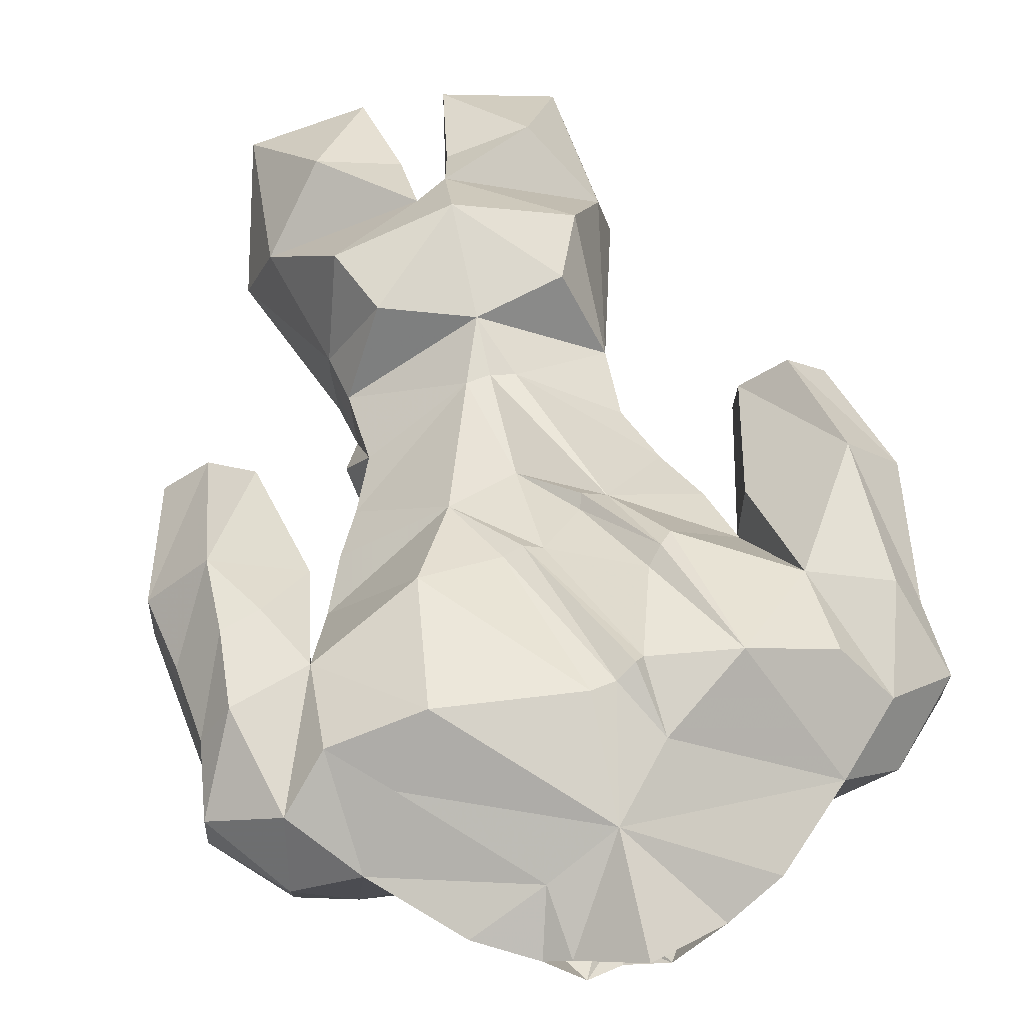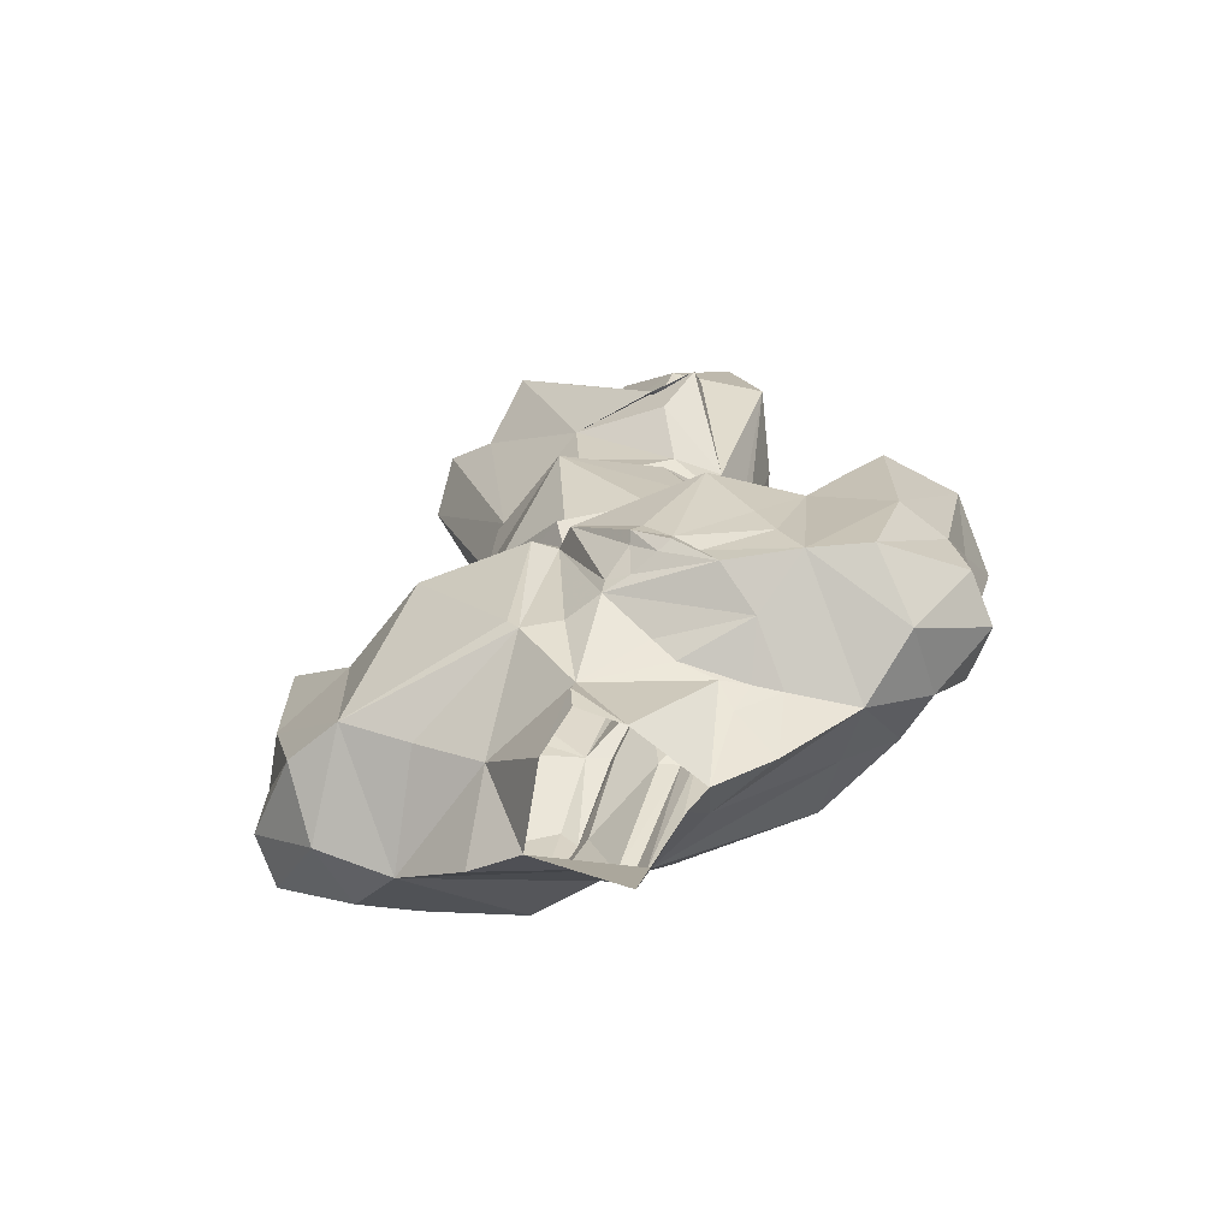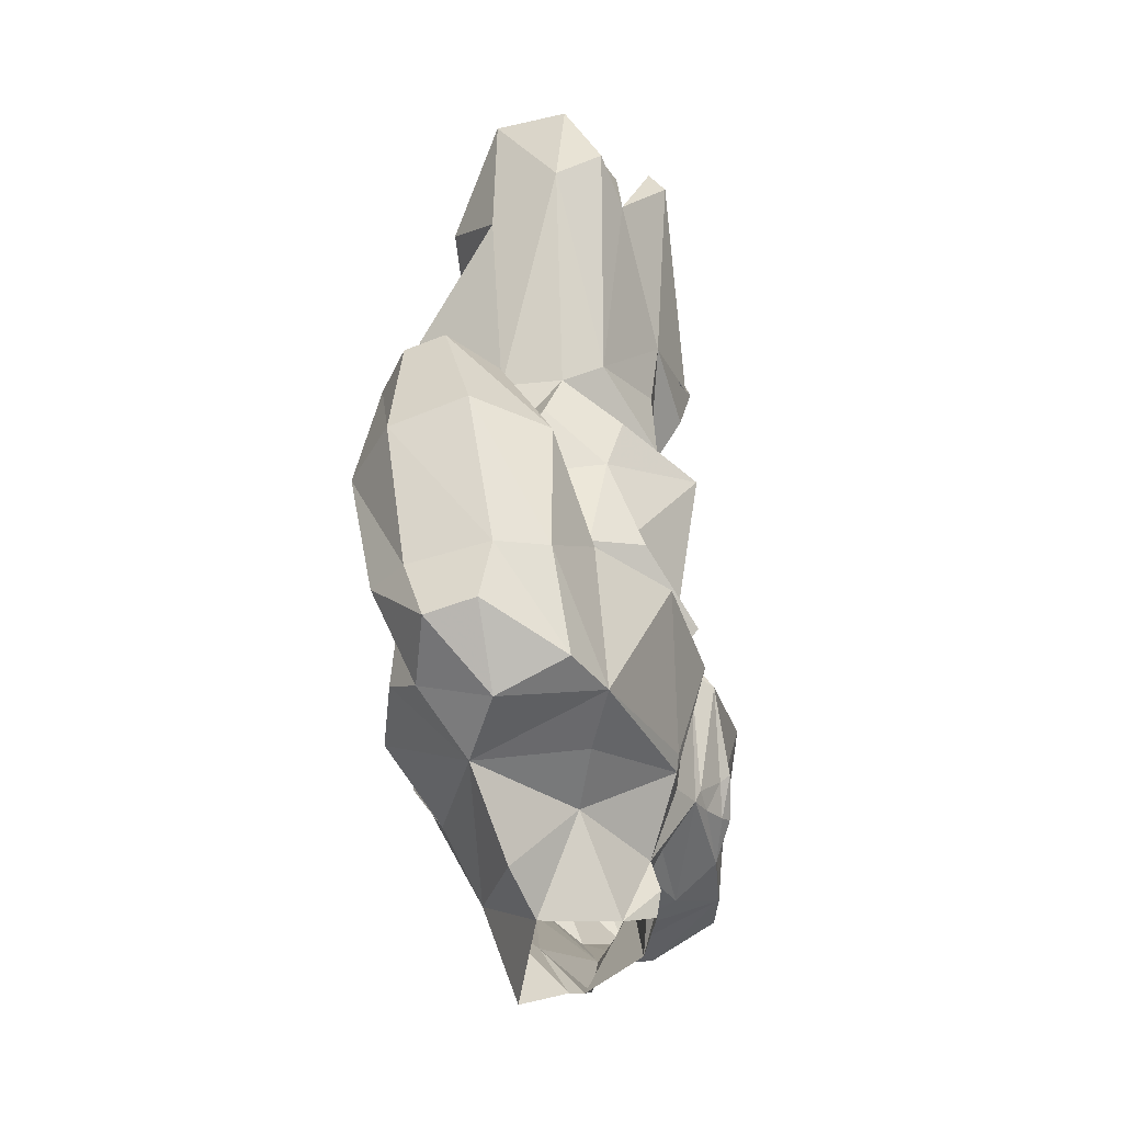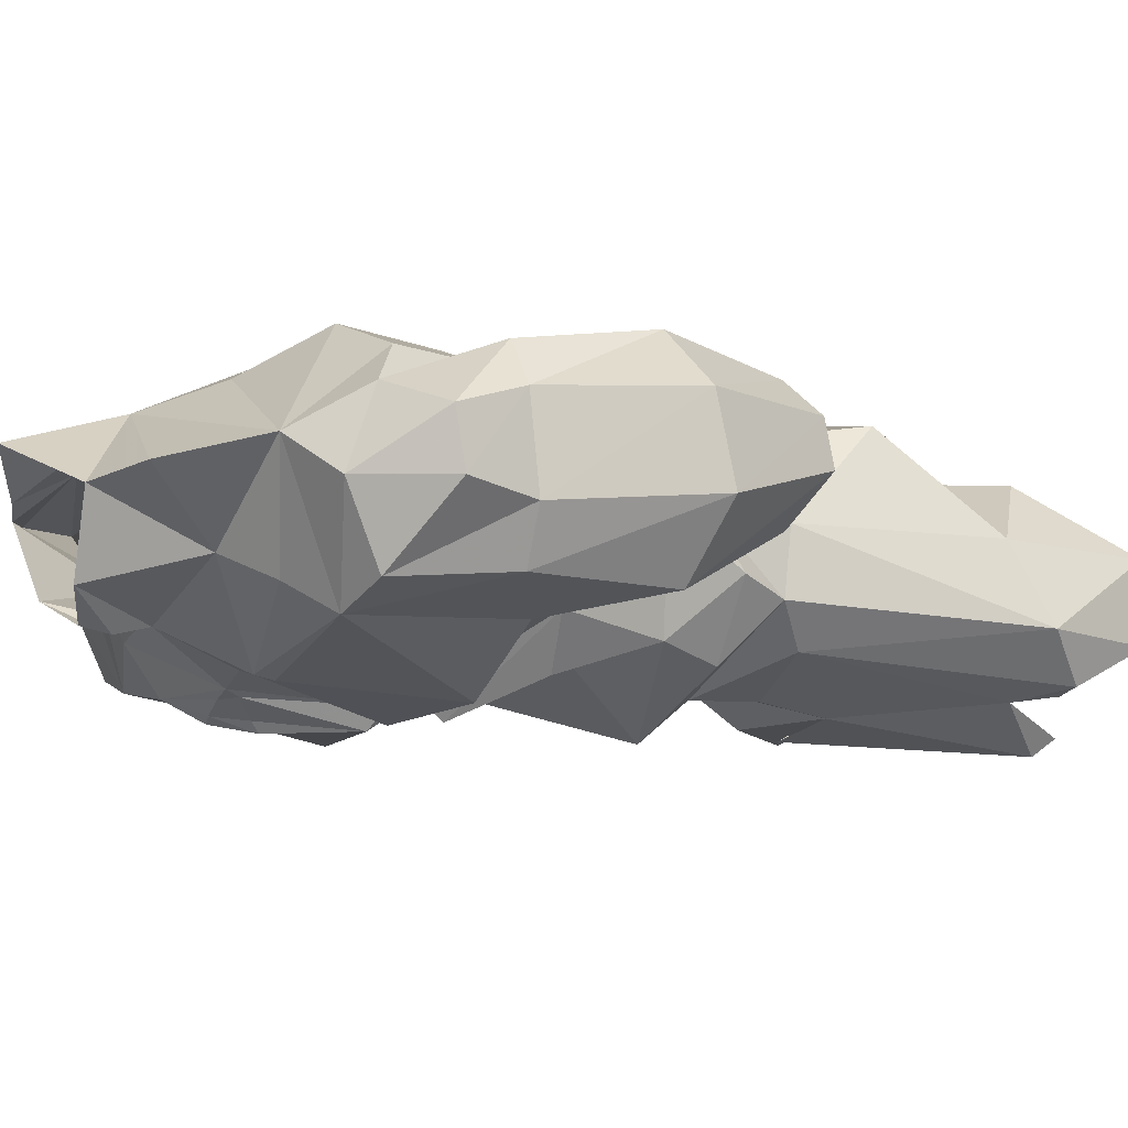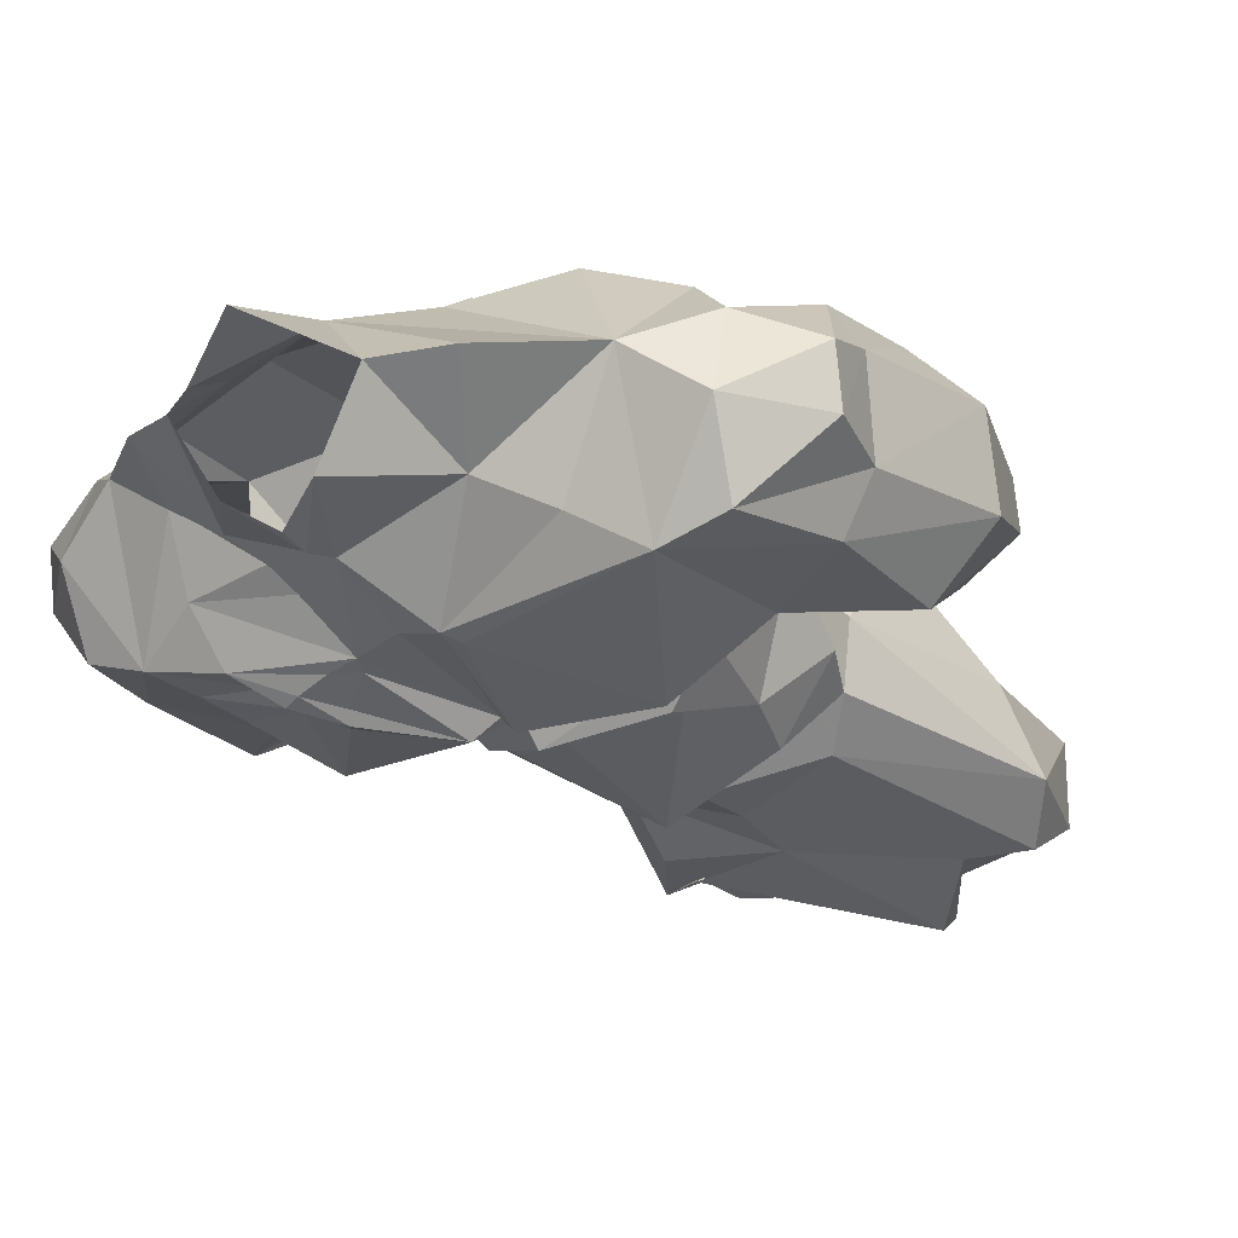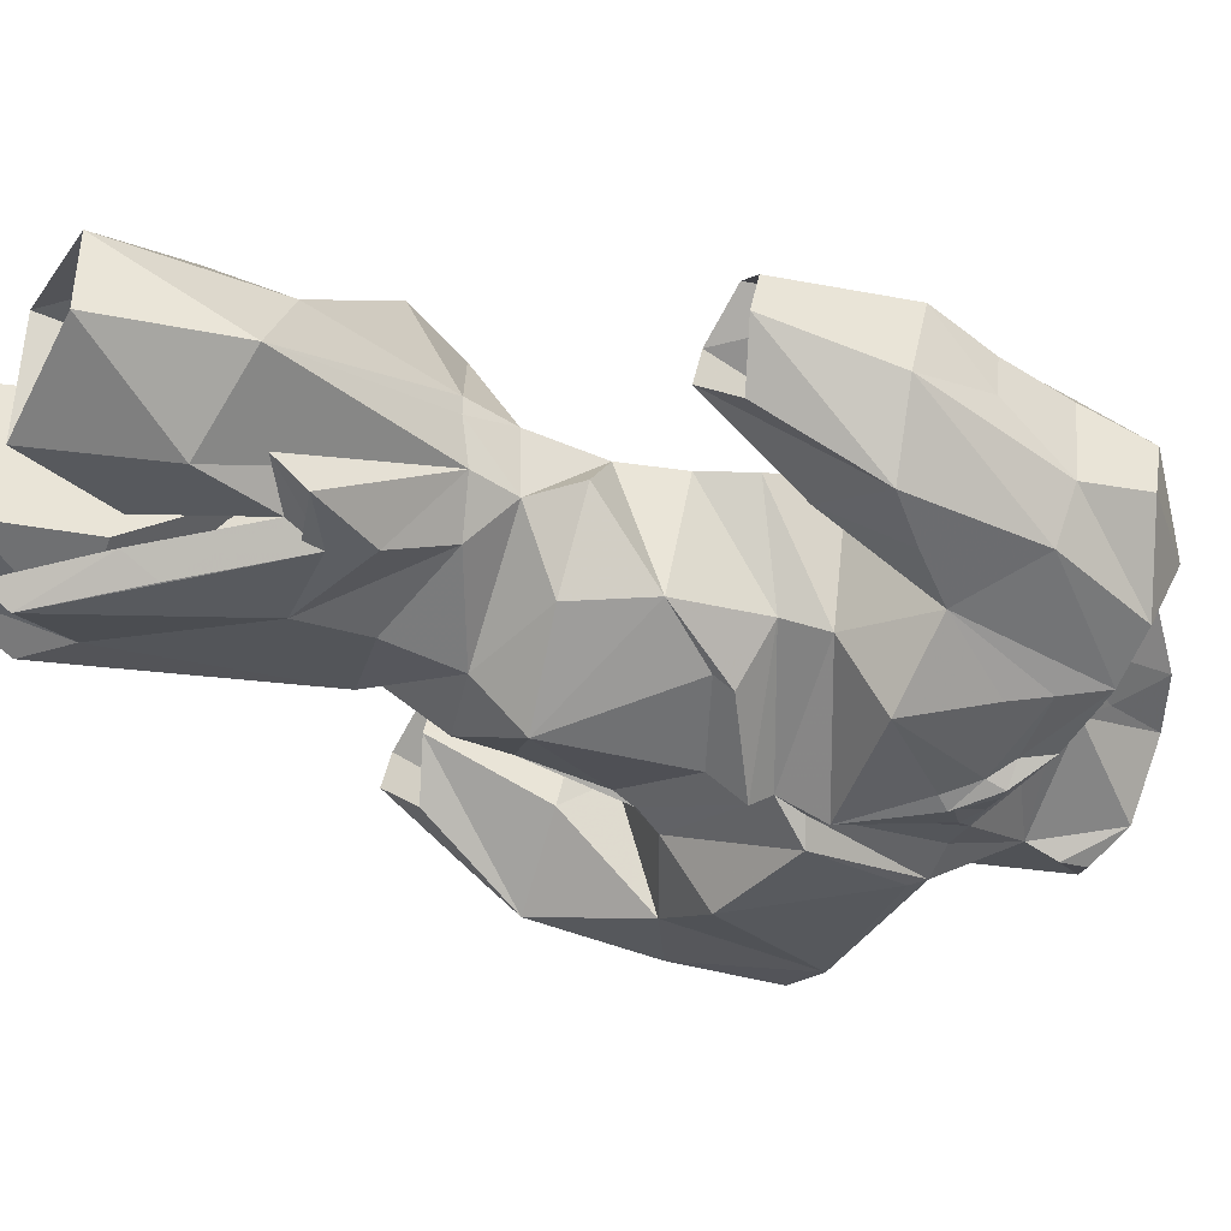
<metadata>
{"format":"obj","ext":"obj","renderer":"f3d","projection":"perspective","resolution":1024,"background":"white","views":[{"elev":52.9,"azim":-12.9,"up":"+Z"},{"elev":-69.3,"azim":-158.3,"up":"+Y"},{"elev":-36.0,"azim":106.7,"up":"+Y"},{"elev":-11.7,"azim":59.7,"up":"+Z"},{"elev":-22.6,"azim":30.6,"up":"+Z"},{"elev":-40.9,"azim":-118.0,"up":"+Z"}]}
</metadata>
<code>
v 0.3672 -1.898 -0.1406
v 0.4922 -1.75 -0.1094
v 0.4922 -1.977 -0.1094
v 0.3516 -2.156 -0.1562
v 0.2188 -1.898 -0.2266
v 0.2344 -1.828 -0.1094
v 0.3203 -1.797 0.07031
v 0.3672 -1.953 0.1797
v 0.3438 -1.727 -0.02344
v 0.3828 -1.539 0.0625
v 0.4531 -1.57 -0.007812
v 0.5234 -1.539 0.0625
v 0.5781 -1.727 0
v 0.5391 -1.984 -0.03125
v 0.4453 -2.148 -0.125
v 0.4531 -2.203 -0.007812
v 0.3516 -2.242 0.0625
v 0.2578 -2.195 -0.1016
v 0.0625 -2.141 -0.1875
v 0.07812 -2.117 -0.1953
v 0.03125 -1.93 -0.2344
v 0 -1.867 -0.1875
v 0.2031 -1.758 -0.08594
v 0.2891 -1.703 0.07031
v 0.1172 -1.758 0.1875
v 0.1797 -1.883 0.2422
v 0.2266 -2.109 0.25
v 0.375 -2.102 0.1875
v 0.4453 -2.156 0.1172
v 0.4922 -2 0.1797
v 0.4844 -1.773 0.2266
v 0.3359 -1.758 0.1328
v 0.3828 -1.555 0.1328
v 0.4531 -1.57 0.1953
v 0.5781 -1.758 0.1328
v 0.5234 -1.555 0.1328
v 0.5391 -2 0.1094
v 0.5547 -2.109 0.07031
v 0.5547 -2.094 -0.01562
v -0.3672 -1.898 -0.1406
v -0.4922 -1.977 -0.1094
v -0.4297 -1.82 -0.125
v -0.3438 -1.727 -0.02344
v -0.3672 -1.953 0.1797
v -0.3203 -1.797 0.07031
v -0.2344 -1.82 -0.1094
v -0.2422 -1.891 -0.2266
v -0.2969 -2.023 -0.1875
v -0.3203 -2.086 -0.1719
v -0.3516 -2.156 -0.1562
v -0.4453 -2.148 -0.125
v -0.5391 -1.984 -0.03125
v -0.5781 -1.727 0
v -0.4922 -1.859 -0.1094
v -0.4922 -1.75 -0.1094
v -0.3828 -1.539 0.0625
v -0.3359 -1.758 0.1328
v -0.4219 -1.859 0.2031
v -0.4844 -1.883 0.2031
v -0.4922 -2 0.1797
v -0.4062 -2.055 0.1484
v -0.375 -2.102 0.1875
v -0.2266 -2.109 0.25
v -0.1953 -1.883 0.2422
v -0.1172 -1.727 0.1875
v -0.2812 -1.695 0.07031
v -0.2031 -1.758 -0.08594
v -0.03125 -1.93 -0.2344
v -0.1406 -2.023 -0.2266
v -0.1797 -2.07 -0.2109
v -0.2109 -2.102 -0.1875
v -0.2344 -2.148 -0.1797
v -0.2578 -2.195 -0.1016
v -0.2578 -2.242 0
v -0.3516 -2.242 0.0625
v -0.4531 -2.203 -0.007812
v -0.5547 -2.094 -0.01562
v -0.5391 -2 0.1094
v -0.5547 -1.867 0.04688
v -0.5781 -1.758 0.1328
v -0.5234 -1.555 0.1328
v -0.5234 -1.539 0.0625
v -0.4844 -1.773 0.2266
v -0.3828 -1.555 0.1328
v -0.4531 -1.57 0.1953
v -0.5547 -1.875 0.1172
v -0.5547 -2.109 0.07031
v -0.4453 -2.156 0.1172
v -0.2891 -2.172 0.1562
v -0.2578 -2.141 0.2031
v 0 -2.297 0.1562
v 0 -2.125 0.2422
v -0.0625 -1.852 0.2109
v -0.03125 -1.844 0.2188
v 0 -1.844 0.2031
v 0 -1.664 0.1562
v -0.03906 -1.492 0.1797
v -0.2422 -1.617 0.07031
v -0.1953 -1.602 -0.1094
v -0.1328 -1.734 -0.1641
v 0 -1.828 -0.2188
v 0.1328 -1.734 -0.1641
v 0.1719 -1.578 -0.1094
v 0.2422 -1.617 0.07031
v 0.03906 -1.492 0.1797
v 0 -1.484 0.1797
v 0.07812 -1.758 0.2031
v 0.1562 -1.914 0.2578
v 0.1328 -1.938 0.2422
v 0.08594 -2.086 0.2422
v 0.09375 -2.195 0.1953
v -0.4531 -1.57 -0.007812
v 0 -2.258 -0.125
v -0.1094 -2.18 -0.1172
v -0.0625 -2.125 -0.1875
v 0 -2.133 -0.1719
v 0.1641 -2.242 -0.05469
v 0.0625 -2.391 -0.09375
v 0 -2.312 -0.1406
v -0.0625 -2.391 -0.09375
v -0.1797 -2.234 -0.04688
v -0.1328 -2.211 -0.08594
v -0.1094 -2.117 -0.1953
v -0.07031 -2.102 -0.1953
v 0 -1.914 -0.2031
v -0.05469 -2.312 0.125
v -0.1875 -2.281 -0.01562
v -0.2188 -2.234 -0.02344
v -0.2266 -2.359 0.03906
v -0.1094 -2.328 0.09375
v -0.09375 -2.422 0.03906
v 0 -2.477 0.09375
v 0.1328 -2.406 0.02344
v 0.2266 -2.359 0.03906
v 0.03906 -2.117 0.2422
v 0.07031 -2.102 0.2578
v 0.07031 -1.781 0.1953
v -0.1172 -2.062 -0.2188
v -0.125 -2.047 -0.2344
v -0.1797 -2.102 -0.2188
v -0.1562 -2.109 -0.2109
v -0.1328 -2.406 0.02344
v 0 -2.359 -0.1328
v -0.03906 -1.117 0.2031
v 0 -1.211 0.2812
v 0 -1.133 0.01562
v -0.02344 -0.9609 -0.1094
v -0.03906 -0.9766 0.1484
v -0.1797 -0.9688 0.1797
v -0.2812 -1.062 0.07031
v -0.1953 -1.234 0.2344
v 0.01562 -1.078 0.2031
v 0.1953 -1.234 0.2344
v 0.2812 -1.062 0.07031
v 0.1797 -0.9688 0.1797
v 0.03906 -0.9766 0.1484
v 0.02344 -0.9609 -0.1094
v 0 -1.766 -0.1875
v -0.1328 -1.703 -0.1484
v 0 -1.516 -0.2266
v 0.1328 -1.703 -0.1484
v -0.1484 -1.477 -0.1328
v 0 -1.43 -0.1562
v 0.1484 -1.477 -0.1328
v -0.2031 -1.523 0.07812
v -0.2344 -1.477 0
v -0.2031 -1.398 -0.03906
v -0.1562 -1.344 -0.1016
v 0 -1.305 -0.1484
v 0.1562 -1.344 -0.1016
v 0.2031 -1.398 -0.03906
v 0.2344 -1.484 -0.01562
v 0.2031 -1.523 0.07812
v 0.2109 -1.391 0.07031
v 0 -1.391 0.2109
v -0.2109 -1.391 0.07031
v -0.2266 -1.305 0.07031
v -0.1484 -1.344 0.2188
v -0.3203 -1.008 -0.0625
v -0.2266 -1.305 0.03906
v 0 -1.188 -0.1641
v 0.1797 -0.9844 -0.1484
v 0.2656 -0.9297 -0.1328
v 0.3203 -1.008 -0.0625
v 0.1484 -1.344 0.2188
v 0.2656 -0.7969 0.07031
v 0.07031 -0.7969 0.1172
v 0.07031 -0.7969 -0.1094
v 0.2656 -0.7969 -0.0625
v -0.07031 -0.7969 -0.1094
v -0.1797 -0.9844 -0.1484
v -0.2656 -0.7969 -0.0625
v -0.2656 -0.7969 0.07031
v -0.07031 -0.7969 0.1172
v -0.2188 -1.32 -0.03906
v -0.1641 -1.234 -0.1641
v -0.2266 -1.117 -0.1719
v -0.1484 -1.172 -0.1797
v 0.09375 -0.875 -0.2109
v 0.09375 -0.8281 -0.1797
v -0.02344 -0.9609 -0.1641
v -0.02344 -1.016 -0.1953
v -0.1484 -1.117 -0.1484
v -0.2266 -1.062 -0.1328
f 1 2 3
f 1 3 4
f 1 4 5
f 1 9 2
f 2 9 10
f 2 10 11
f 2 11 12
f 2 12 13
f 2 13 3
f 3 13 14
f 3 14 15
f 3 15 4
f 4 20 5
f 5 20 21
f 7 25 26
f 8 27 28
f 8 28 29
f 8 29 30
f 8 30 31
f 8 31 32
f 33 32 31
f 33 31 34
f 34 31 35
f 34 35 36
f 36 35 13
f 36 13 12
f 37 31 30
f 37 30 38
f 37 38 39
f 37 39 14
f 37 14 35
f 37 35 31
f 14 13 35
f 29 38 30
f 15 14 39
f 40 41 42
f 40 42 43
f 40 47 48
f 40 50 41
f 41 53 54
f 41 54 42
f 42 55 43
f 43 55 56
f 44 57 58
f 44 58 59
f 44 59 60
f 44 62 63
f 45 64 65
f 47 68 69
f 47 70 48
f 51 77 52
f 52 78 79
f 52 79 53
f 53 79 80
f 53 80 81
f 53 81 82
f 53 82 55
f 53 55 54
f 83 58 57
f 83 57 84
f 83 84 85
f 83 85 80
f 83 80 86
f 83 86 59
f 59 86 78
f 59 78 60
f 63 91 92
f 64 93 65
f 67 99 100
f 67 100 101
f 67 101 22
f 22 101 23
f 23 101 102
f 23 102 103
f 27 110 111
f 56 55 112
f 112 55 82
f 121 127 128
f 74 127 129
f 74 129 75
f 91 17 111
f 91 111 135
f 91 135 92
f 95 109 137
f 68 124 138
f 117 17 134
f 117 134 133
f 121 142 127
f 127 142 129
f 144 148 149
f 144 149 150
f 152 155 156
f 158 159 160
f 158 160 161
f 159 99 160
f 160 99 162
f 160 162 163
f 160 163 164
f 160 164 103
f 160 103 161
f 105 175 106
f 106 175 97
f 177 151 150
f 177 150 179
f 177 179 180
f 155 186 187
f 155 187 156
f 157 188 182
f 188 189 182
f 184 189 186
f 190 147 191
f 190 191 192
f 192 191 179
f 192 179 193
f 193 179 150
f 193 150 149
f 193 149 194
f 194 149 148
f 191 195 179
f 179 195 180
f 86 79 78
f 1 5 6
f 1 6 7
f 5 21 6
f 6 21 22
f 40 45 46
f 40 46 47
f 46 22 68
f 46 68 47
f 125 68 22
f 125 22 21
f 158 161 101
f 158 101 159
f 159 101 100
f 159 100 99
f 161 103 102
f 161 102 101
f 1 7 8
f 1 8 9
f 6 22 23
f 6 23 24
f 6 24 7
f 7 24 25
f 7 26 8
f 8 26 27
f 8 32 9
f 9 32 10
f 10 32 33
f 40 43 44
f 40 44 45
f 40 49 50
f 43 56 57
f 43 57 44
f 44 60 61
f 44 61 62
f 44 63 64
f 44 64 45
f 45 65 66
f 45 66 46
f 46 66 67
f 46 67 22
f 49 71 50
f 50 71 72
f 52 77 78
f 63 92 64
f 64 92 93
f 65 95 96
f 65 96 97
f 65 97 98
f 65 98 66
f 66 98 67
f 67 98 99
f 23 103 104
f 23 104 24
f 24 104 25
f 25 104 105
f 25 105 106
f 25 106 96
f 27 109 110
f 57 56 84
f 113 114 115
f 113 115 116
f 113 116 19
f 113 19 117
f 113 117 118
f 113 118 119
f 113 119 120
f 113 120 121
f 113 121 122
f 115 125 116
f 116 125 19
f 89 126 91
f 126 131 91
f 92 135 93
f 95 110 109
f 95 137 96
f 72 141 123
f 117 133 118
f 121 120 142
f 119 143 120
f 143 119 118
f 144 145 146
f 144 146 147
f 144 147 148
f 144 150 151
f 152 156 157
f 152 157 146
f 152 146 145
f 98 97 165
f 98 165 99
f 99 165 166
f 99 166 162
f 162 166 167
f 162 167 163
f 163 171 164
f 164 171 172
f 164 172 103
f 103 172 104
f 104 172 173
f 104 173 105
f 105 173 174
f 105 174 175
f 106 97 96
f 97 175 176
f 97 176 165
f 165 176 167
f 165 167 166
f 171 174 173
f 171 173 172
f 156 187 188
f 156 188 157
f 157 182 146
f 194 148 190
f 190 148 147
f 147 203 191
f 191 203 195
f 4 15 16
f 4 16 17
f 4 17 18
f 29 28 17
f 29 17 16
f 29 16 38
f 15 39 16
f 16 39 38
f 50 73 74
f 50 74 75
f 51 76 77
f 62 75 89
f 62 89 90
f 27 111 17
f 27 17 28
f 87 77 76
f 87 76 88
f 114 73 115
f 89 91 90
f 121 128 122
f 75 129 130
f 75 130 89
f 91 131 132
f 91 132 133
f 91 133 134
f 91 134 17
f 17 117 18
f 18 117 19
f 129 142 130
f 4 18 19
f 4 19 20
f 50 72 73
f 115 73 72
f 115 72 123
f 115 124 125
f 19 125 21
f 19 21 20
f 125 124 68
f 40 48 49
f 41 50 51
f 41 51 52
f 41 52 53
f 42 54 55
f 47 69 70
f 48 70 49
f 49 70 71
f 50 75 76
f 50 76 51
f 83 59 58
f 60 78 87
f 60 87 88
f 60 88 61
f 61 88 62
f 62 88 75
f 62 90 63
f 63 90 91
f 80 85 81
f 77 87 78
f 88 76 75
f 113 122 114
f 114 122 73
f 115 123 124
f 122 128 73
f 73 128 74
f 74 128 127
f 89 130 126
f 126 130 131
f 123 141 138
f 123 138 124
f 130 142 131
f 79 86 80
f 65 93 94
f 27 108 109
f 93 135 94
f 94 135 136
f 96 137 107
f 107 137 108
f 108 137 109
f 68 138 139
f 72 140 141
f 111 136 135
f 141 140 139
f 141 139 138
f 65 94 95
f 25 96 107
f 25 107 108
f 25 108 26
f 26 108 27
f 94 136 110
f 94 110 95
f 110 136 111
f 68 139 69
f 69 139 70
f 70 139 140
f 70 140 71
f 71 140 72
f 144 151 145
f 144 145 152
f 152 145 153
f 152 153 154
f 152 154 155
f 163 167 168
f 163 168 169
f 163 169 170
f 163 170 171
f 177 180 176
f 177 176 178
f 178 176 175
f 154 186 155
f 182 189 183
f 183 189 184
f 180 195 167
f 180 167 176
f 168 167 195
f 182 199 200
f 200 199 201
f 201 199 202
f 201 202 203
f 203 202 198
f 203 198 204
f 204 198 197
f 204 197 195
f 177 178 151
f 178 175 145
f 178 145 151
f 168 181 169
f 169 181 170
f 170 181 182
f 170 182 183
f 170 183 184
f 154 184 186
f 153 145 185
f 185 145 175
f 181 196 197
f 181 197 198
f 195 197 196
f 170 184 171
f 153 185 174
f 153 174 154
f 185 175 174
f 168 195 196
f 168 196 181
f 181 198 199
f 198 202 199
f 171 184 174
f 154 174 184
f 181 199 182

</code>
